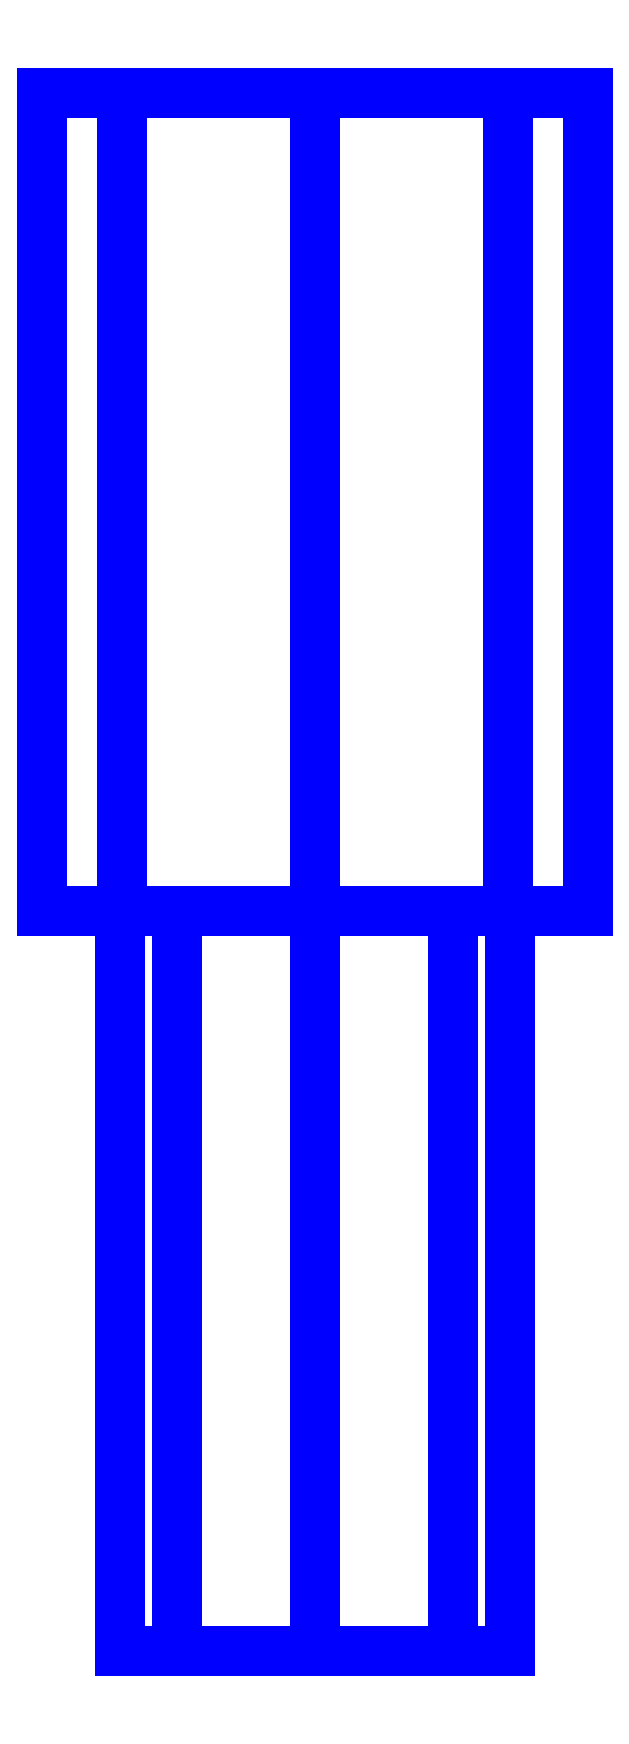
<metadata>
{"format":"dxf","ext":"dxf","renderer":"ezdxf+matplotlib","layout":"modelspace","background":"white","min_lineweight":24,"dpi":150}
</metadata>
<code>
0
SECTION
2
ENTITIES
0
3DFACE
8
SLEEVE
10
0.05
20
-0.21
30
0
11
0.03536
21
-0.21
31
0.03536
12
0.03536
22
-0.4
32
0.03536
13
0.05
23
-0.4
33
0
0
3DFACE
8
SLEEVE
10
0.03536
20
-0.21
30
0.03536
11
0
21
-0.21
31
0.05
12
0
22
-0.4
32
0.05
13
0.03536
23
-0.4
33
0.03536
0
3DFACE
8
SLEEVE
10
0
20
-0.21
30
0.05
11
-0.03536
21
-0.21
31
0.03536
12
-0.03536
22
-0.4
32
0.03536
13
0
23
-0.4
33
0.05
0
3DFACE
8
SLEEVE
10
-0.03536
20
-0.21
30
0.03536
11
-0.05
21
-0.21
31
0
12
-0.05
22
-0.4
32
0
13
-0.03536
23
-0.4
33
0.03536
0
3DFACE
8
SLEEVE
10
-0.05
20
-0.21
30
0
11
-0.03536
21
-0.21
31
-0.03536
12
-0.03536
22
-0.4
32
-0.03536
13
-0.05
23
-0.4
33
0
0
3DFACE
8
SLEEVE
10
-0.03536
20
-0.21
30
-0.03536
11
0
21
-0.21
31
-0.05
12
0
22
-0.4
32
-0.05
13
-0.03536
23
-0.4
33
-0.03536
0
3DFACE
8
SLEEVE
10
0
20
-0.21
30
-0.05
11
0.03536
21
-0.21
31
-0.03536
12
0.03536
22
-0.4
32
-0.03536
13
0
23
-0.4
33
-0.05
0
3DFACE
8
SLEEVE
10
0.03536
20
-0.21
30
-0.03536
11
0.05
21
-0.21
31
0
12
0.05
22
-0.4
32
0
13
0.03536
23
-0.4
33
-0.03536
0
3DFACE
8
SLEEVE
10
0.07
20
0
30
2e-16
11
0.0495
21
0
31
0.0495
12
0.0495
22
-0.21
32
0.0495
13
0.07
23
-0.21
33
2e-16
0
3DFACE
8
SLEEVE
10
0.0495
20
0
30
0.0495
11
0
21
0
31
0.07
12
0
22
-0.21
32
0.07
13
0.0495
23
-0.21
33
0.0495
0
3DFACE
8
SLEEVE
10
0
20
0
30
0.07
11
-0.0495
21
0
31
0.0495
12
-0.0495
22
-0.21
32
0.0495
13
0
23
-0.21
33
0.07
0
3DFACE
8
SLEEVE
10
-0.0495
20
0
30
0.0495
11
-0.07
21
0
31
2e-16
12
-0.07
22
-0.21
32
2e-16
13
-0.0495
23
-0.21
33
0.0495
0
3DFACE
8
SLEEVE
10
-0.07
20
0
30
2e-16
11
-0.0495
21
0
31
-0.0495
12
-0.0495
22
-0.21
32
-0.0495
13
-0.07
23
-0.21
33
2e-16
0
3DFACE
8
SLEEVE
10
-0.0495
20
0
30
-0.0495
11
0
21
0
31
-0.07
12
0
22
-0.21
32
-0.07
13
-0.0495
23
-0.21
33
-0.0495
0
3DFACE
8
SLEEVE
10
0
20
0
30
-0.07
11
0.0495
21
0
31
-0.0495
12
0.0495
22
-0.21
32
-0.0495
13
0
23
-0.21
33
-0.07
0
3DFACE
8
SLEEVE
10
0.0495
20
0
30
-0.0495
11
0.07
21
0
31
2e-16
12
0.07
22
-0.21
32
2e-16
13
0.0495
23
-0.21
33
-0.0495
0
3DFACE
8
SLEEVE
10
0
20
-0.21
30
0.07
11
-0.0495
21
-0.21
31
0.0495
12
-0.03536
22
-0.21
32
0.03536
13
0
23
-0.21
33
0.05
0
3DFACE
8
SLEEVE
10
0
20
-0.4
30
0.05
11
-0.03536
21
-0.4
31
0.03536
12
-0.02121
22
-0.4
32
0.02121
13
0
23
-0.4
33
0.03
0
3DFACE
8
SLEEVE
10
-0.0495
20
-0.21
30
0.0495
11
-0.07
21
-0.21
31
2e-16
12
-0.05
22
-0.21
32
0
13
-0.03536
23
-0.21
33
0.03536
0
3DFACE
8
SLEEVE
10
-0.03536
20
-0.4
30
0.03536
11
-0.05
21
-0.4
31
0
12
-0.03
22
-0.4
32
-4e-16
13
-0.02121
23
-0.4
33
0.02121
0
3DFACE
8
SLEEVE
10
-0.07
20
-0.21
30
2e-16
11
-0.0495
21
-0.21
31
-0.0495
12
-0.03536
22
-0.21
32
-0.03536
13
-0.05
23
-0.21
33
2e-16
0
3DFACE
8
SLEEVE
10
-0.05
20
-0.4
30
2e-16
11
-0.03536
21
-0.4
31
-0.03536
12
-0.02121
22
-0.4
32
-0.02121
13
-0.03
23
-0.4
33
0
0
3DFACE
8
SLEEVE
10
-0.0495
20
-0.21
30
-0.0495
11
-2e-16
21
-0.21
31
-0.07
12
0
22
-0.21
32
-0.05
13
-0.03536
23
-0.21
33
-0.03536
0
3DFACE
8
SLEEVE
10
-0.03536
20
-0.4
30
-0.03536
11
0
21
-0.4
31
-0.05
12
4e-16
22
-0.4
32
-0.03
13
-0.02121
23
-0.4
33
-0.02121
0
3DFACE
8
SLEEVE
10
0
20
-0.21
30
-0.07
11
0.0495
21
-0.21
31
-0.0495
12
0.03536
22
-0.21
32
-0.03536
13
0
23
-0.21
33
-0.05
0
3DFACE
8
SLEEVE
10
0
20
-0.4
30
-0.05
11
0.03536
21
-0.4
31
-0.03536
12
0.02121
22
-0.4
32
-0.02121
13
0
23
-0.4
33
-0.03
0
3DFACE
8
SLEEVE
10
0.0495
20
-0.21
30
-0.0495
11
0.07
21
-0.21
31
-4e-16
12
0.05
22
-0.21
32
-2e-16
13
0.03536
23
-0.21
33
-0.03536
0
3DFACE
8
SLEEVE
10
0.03536
20
-0.4
30
-0.03536
11
0.05
21
-0.4
31
-2e-16
12
0.03
22
-0.4
32
2e-16
13
0.02121
23
-0.4
33
-0.02121
0
3DFACE
8
SLEEVE
10
0.07
20
-0.21
30
-2e-16
11
0.0495
21
-0.21
31
0.0495
12
0.03536
22
-0.21
32
0.03536
13
0.05
23
-0.21
33
-2e-16
0
3DFACE
8
SLEEVE
10
0.05
20
-0.4
30
-2e-16
11
0.03536
21
-0.4
31
0.03536
12
0.02121
22
-0.4
32
0.02121
13
0.03
23
-0.4
33
0
0
3DFACE
8
SLEEVE
10
0.0495
20
-0.21
30
0.0495
11
2e-16
21
-0.21
31
0.07
12
0
22
-0.21
32
0.05
13
0.03536
23
-0.21
33
0.03536
0
3DFACE
8
SLEEVE
10
0.03536
20
-0.4
30
0.03536
11
0
21
-0.4
31
0.05
12
-4e-16
22
-0.4
32
0.03
13
0.02121
23
-0.4
33
0.02121
0
VIEWPORT
8
0
10
144.7
20
101.2
30
0
40
391.1
41
222.2
68
     2
69
     1
0
VIEWPORT
8
0
10
139.2
20
100.8
30
0
40
222.8
41
161.3
68
     1
69
     2
0
ENDSEC
0
EOF

</code>
